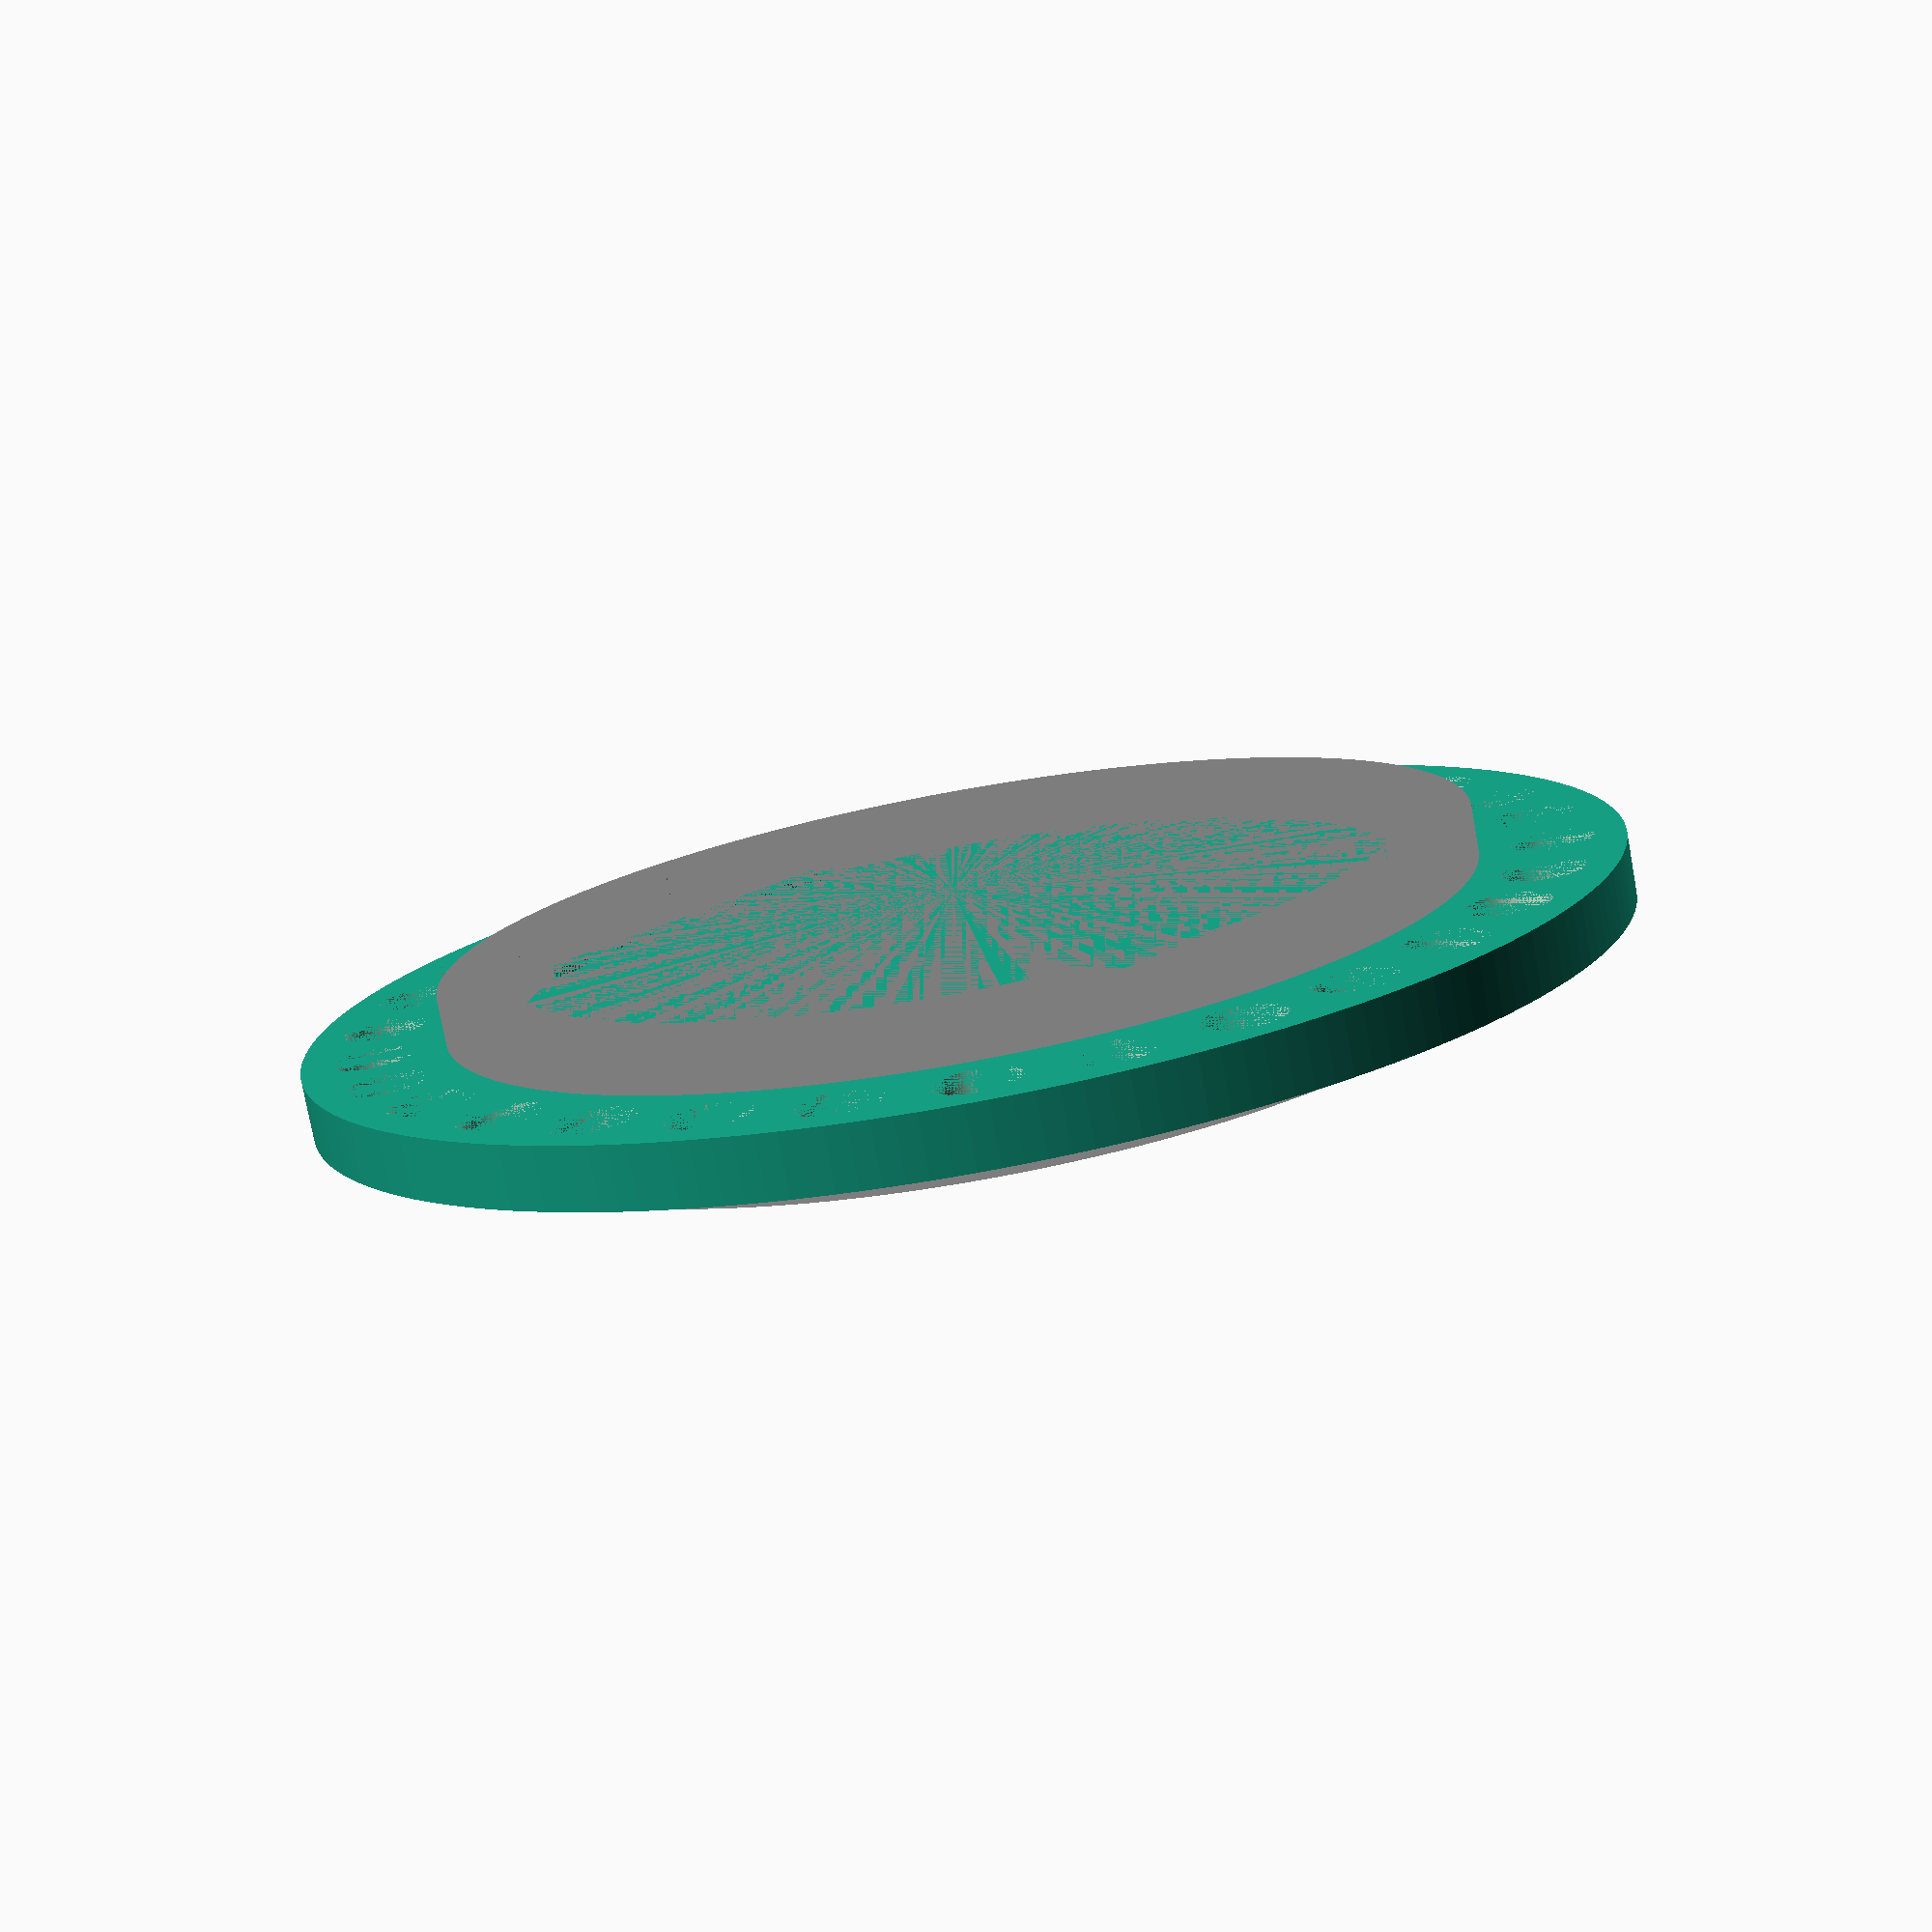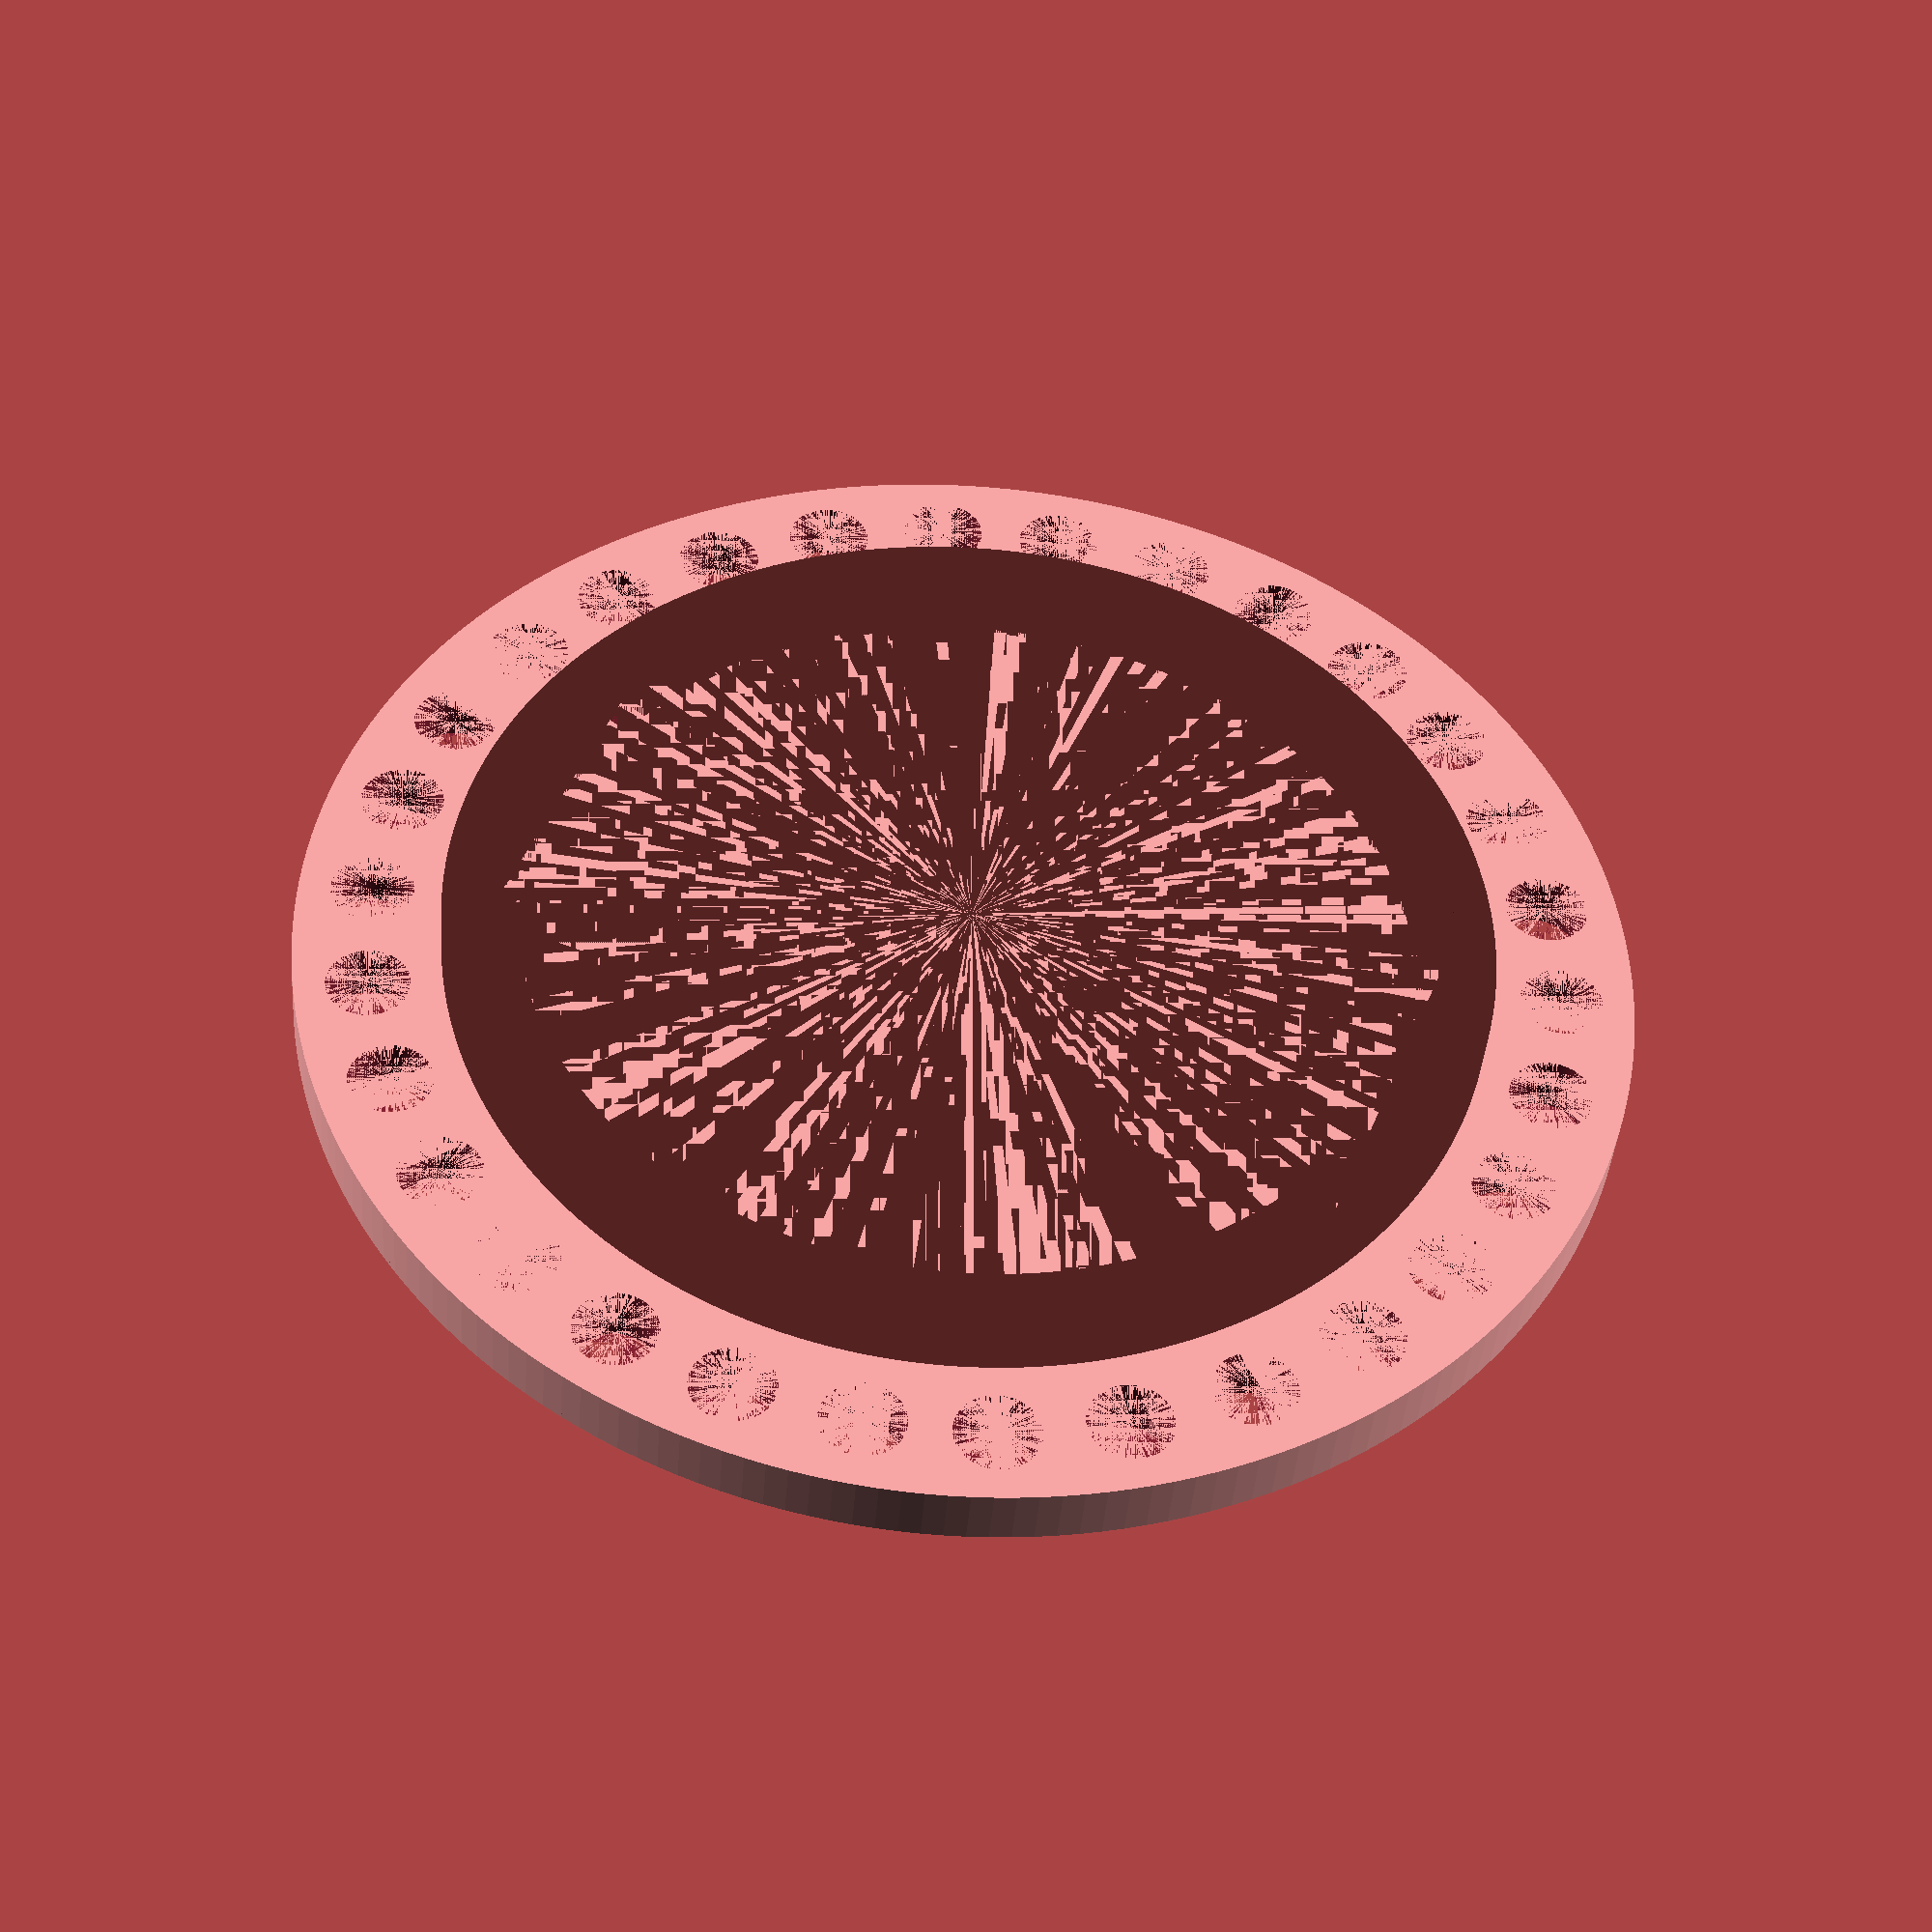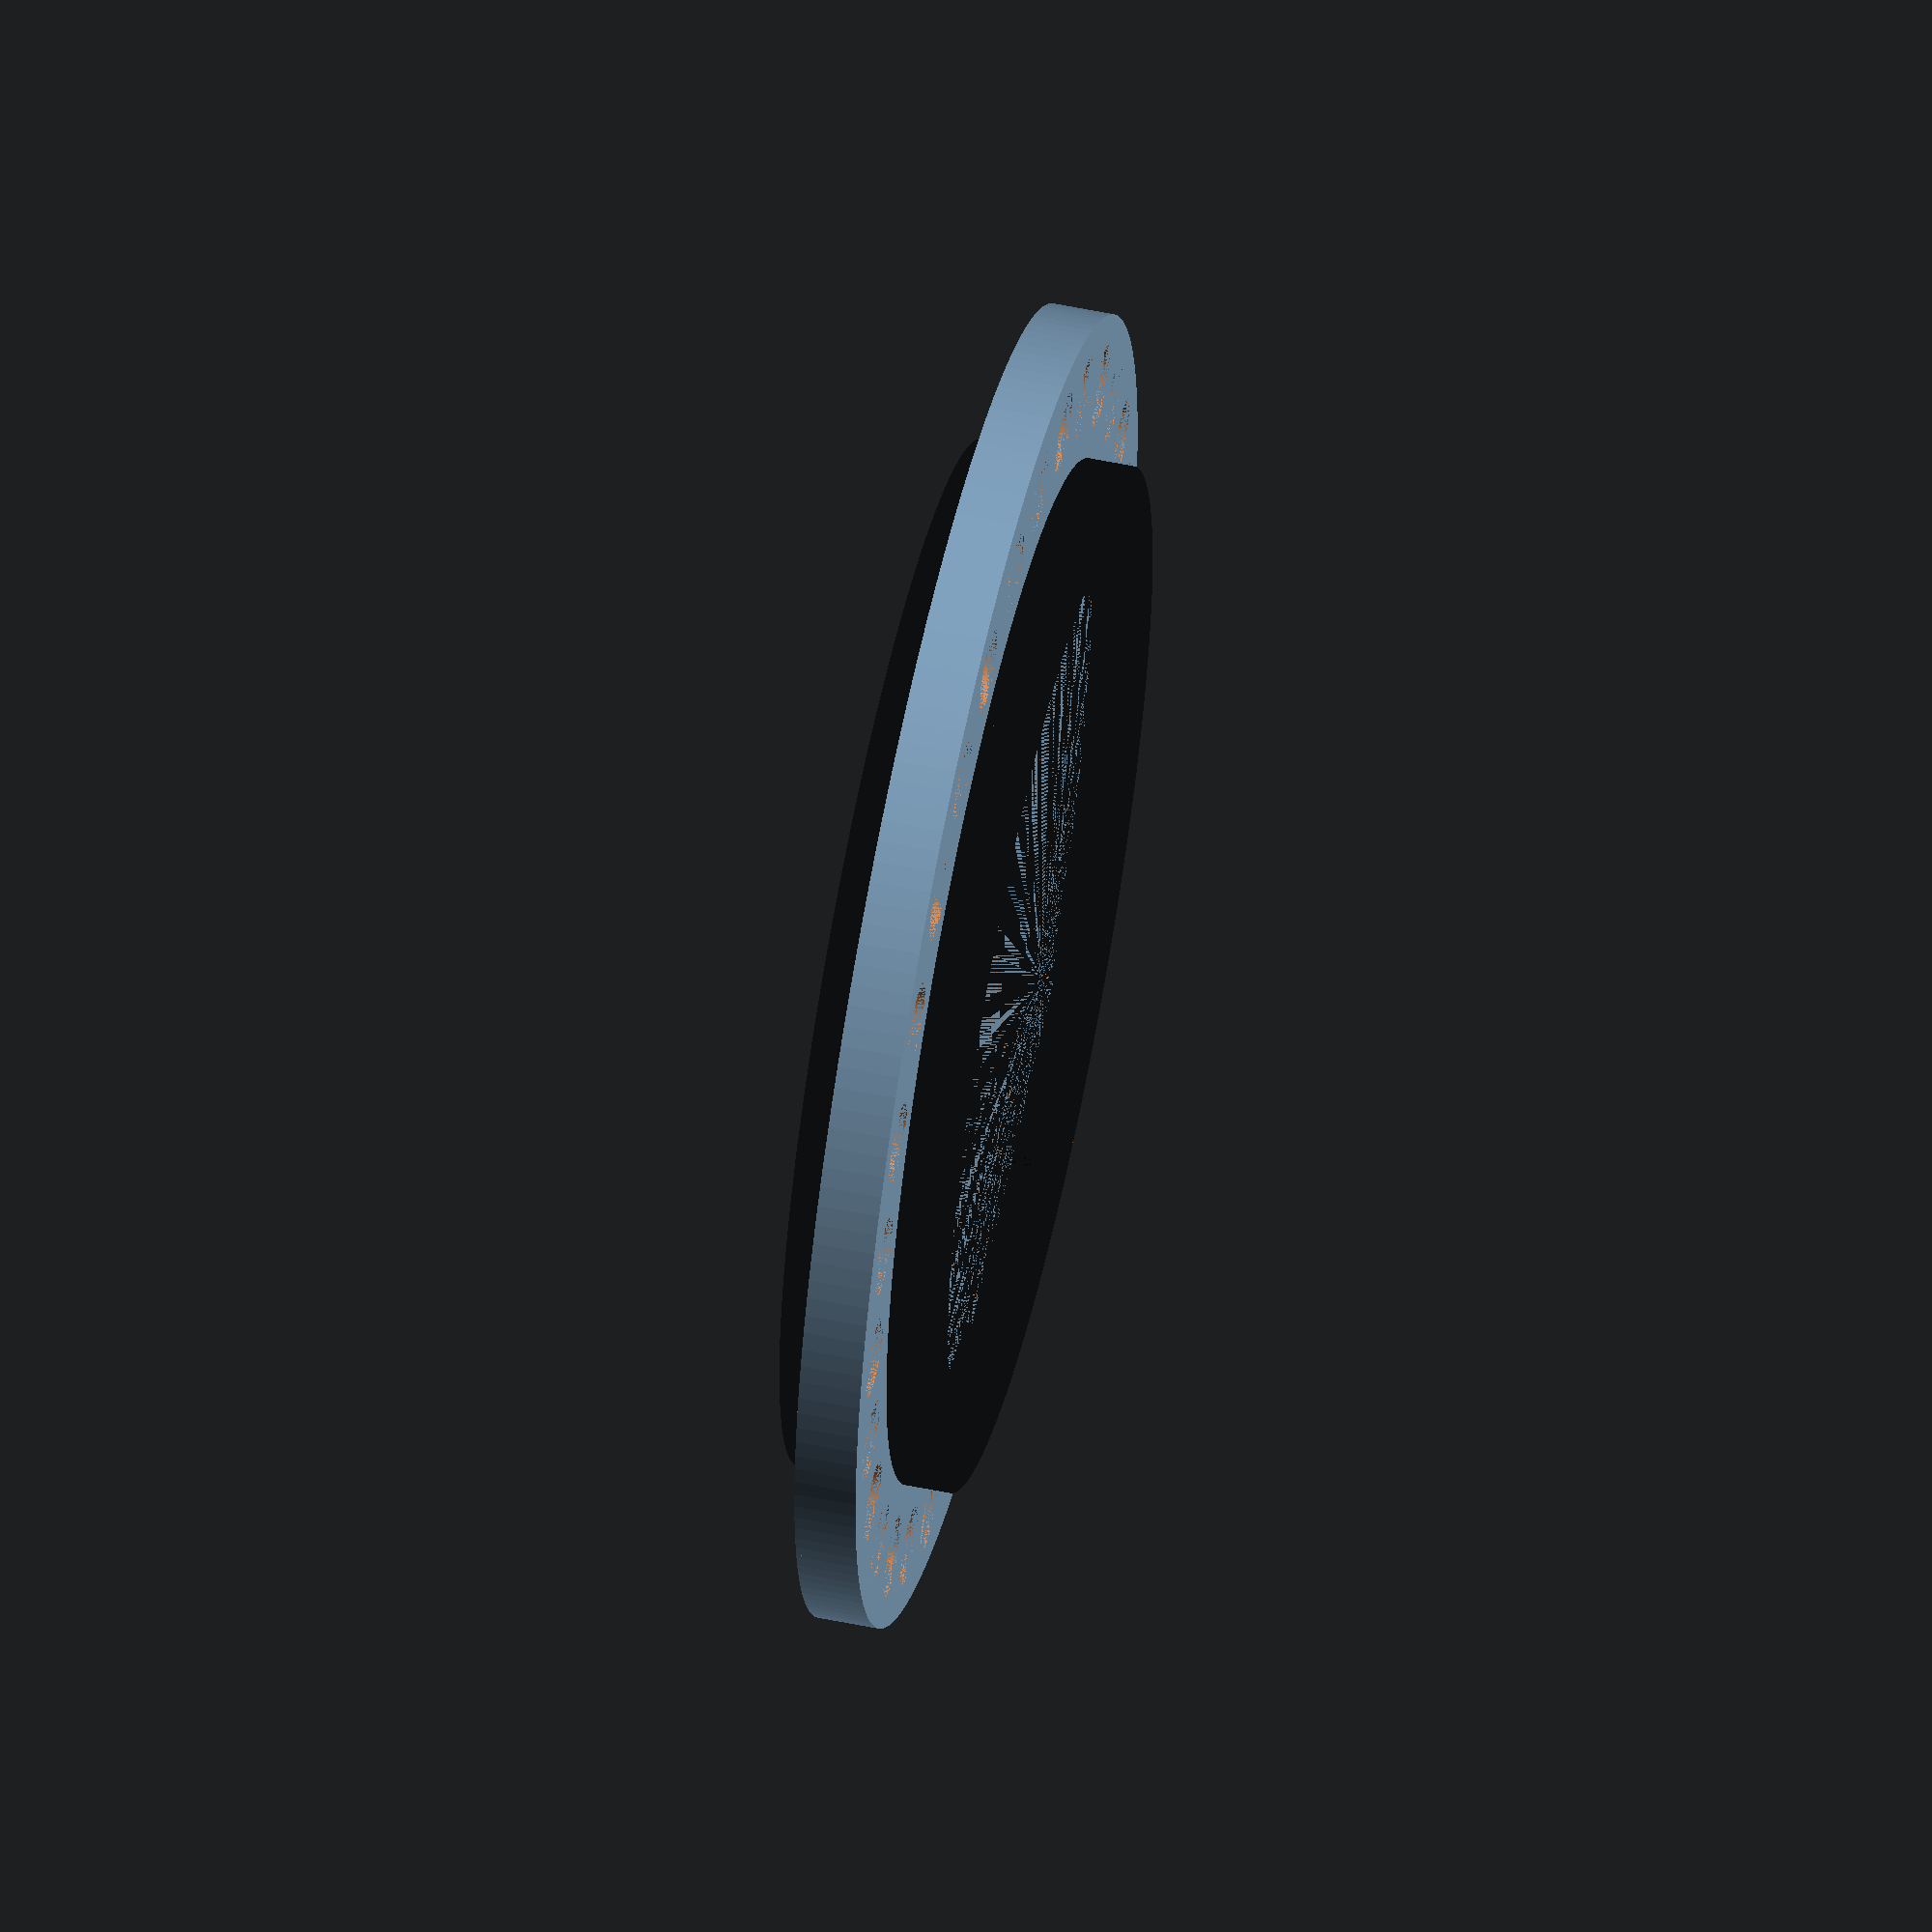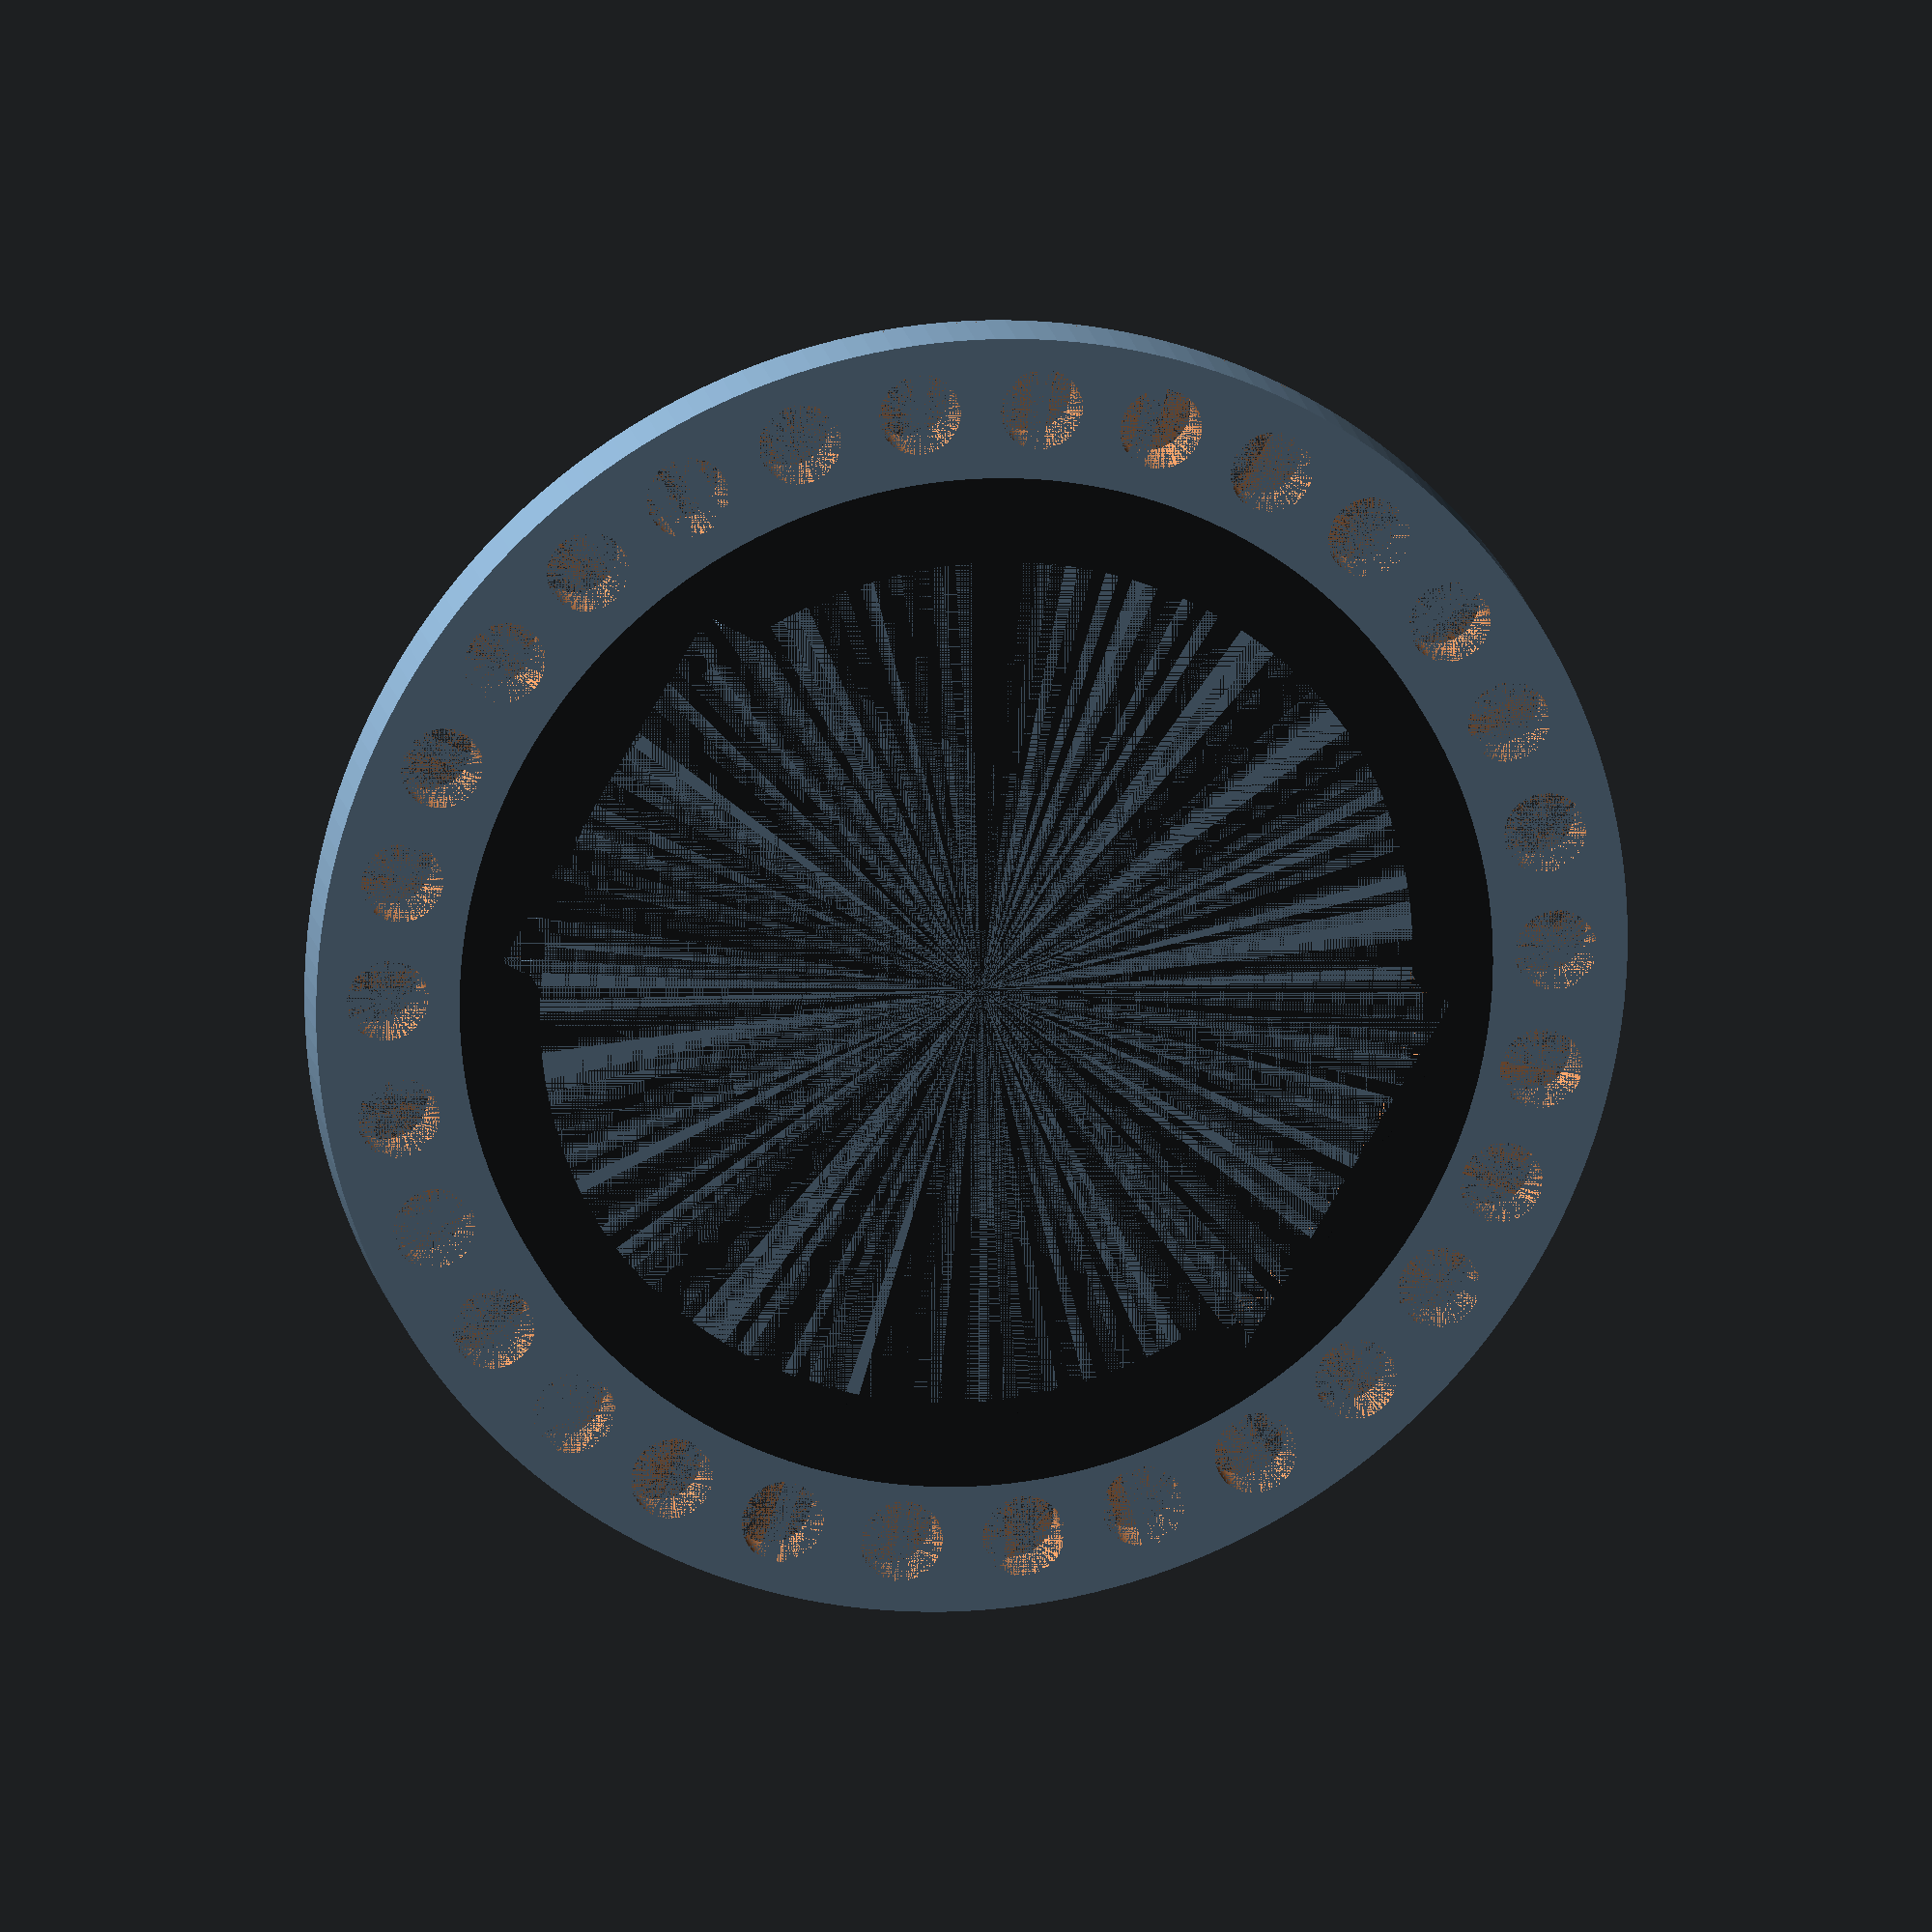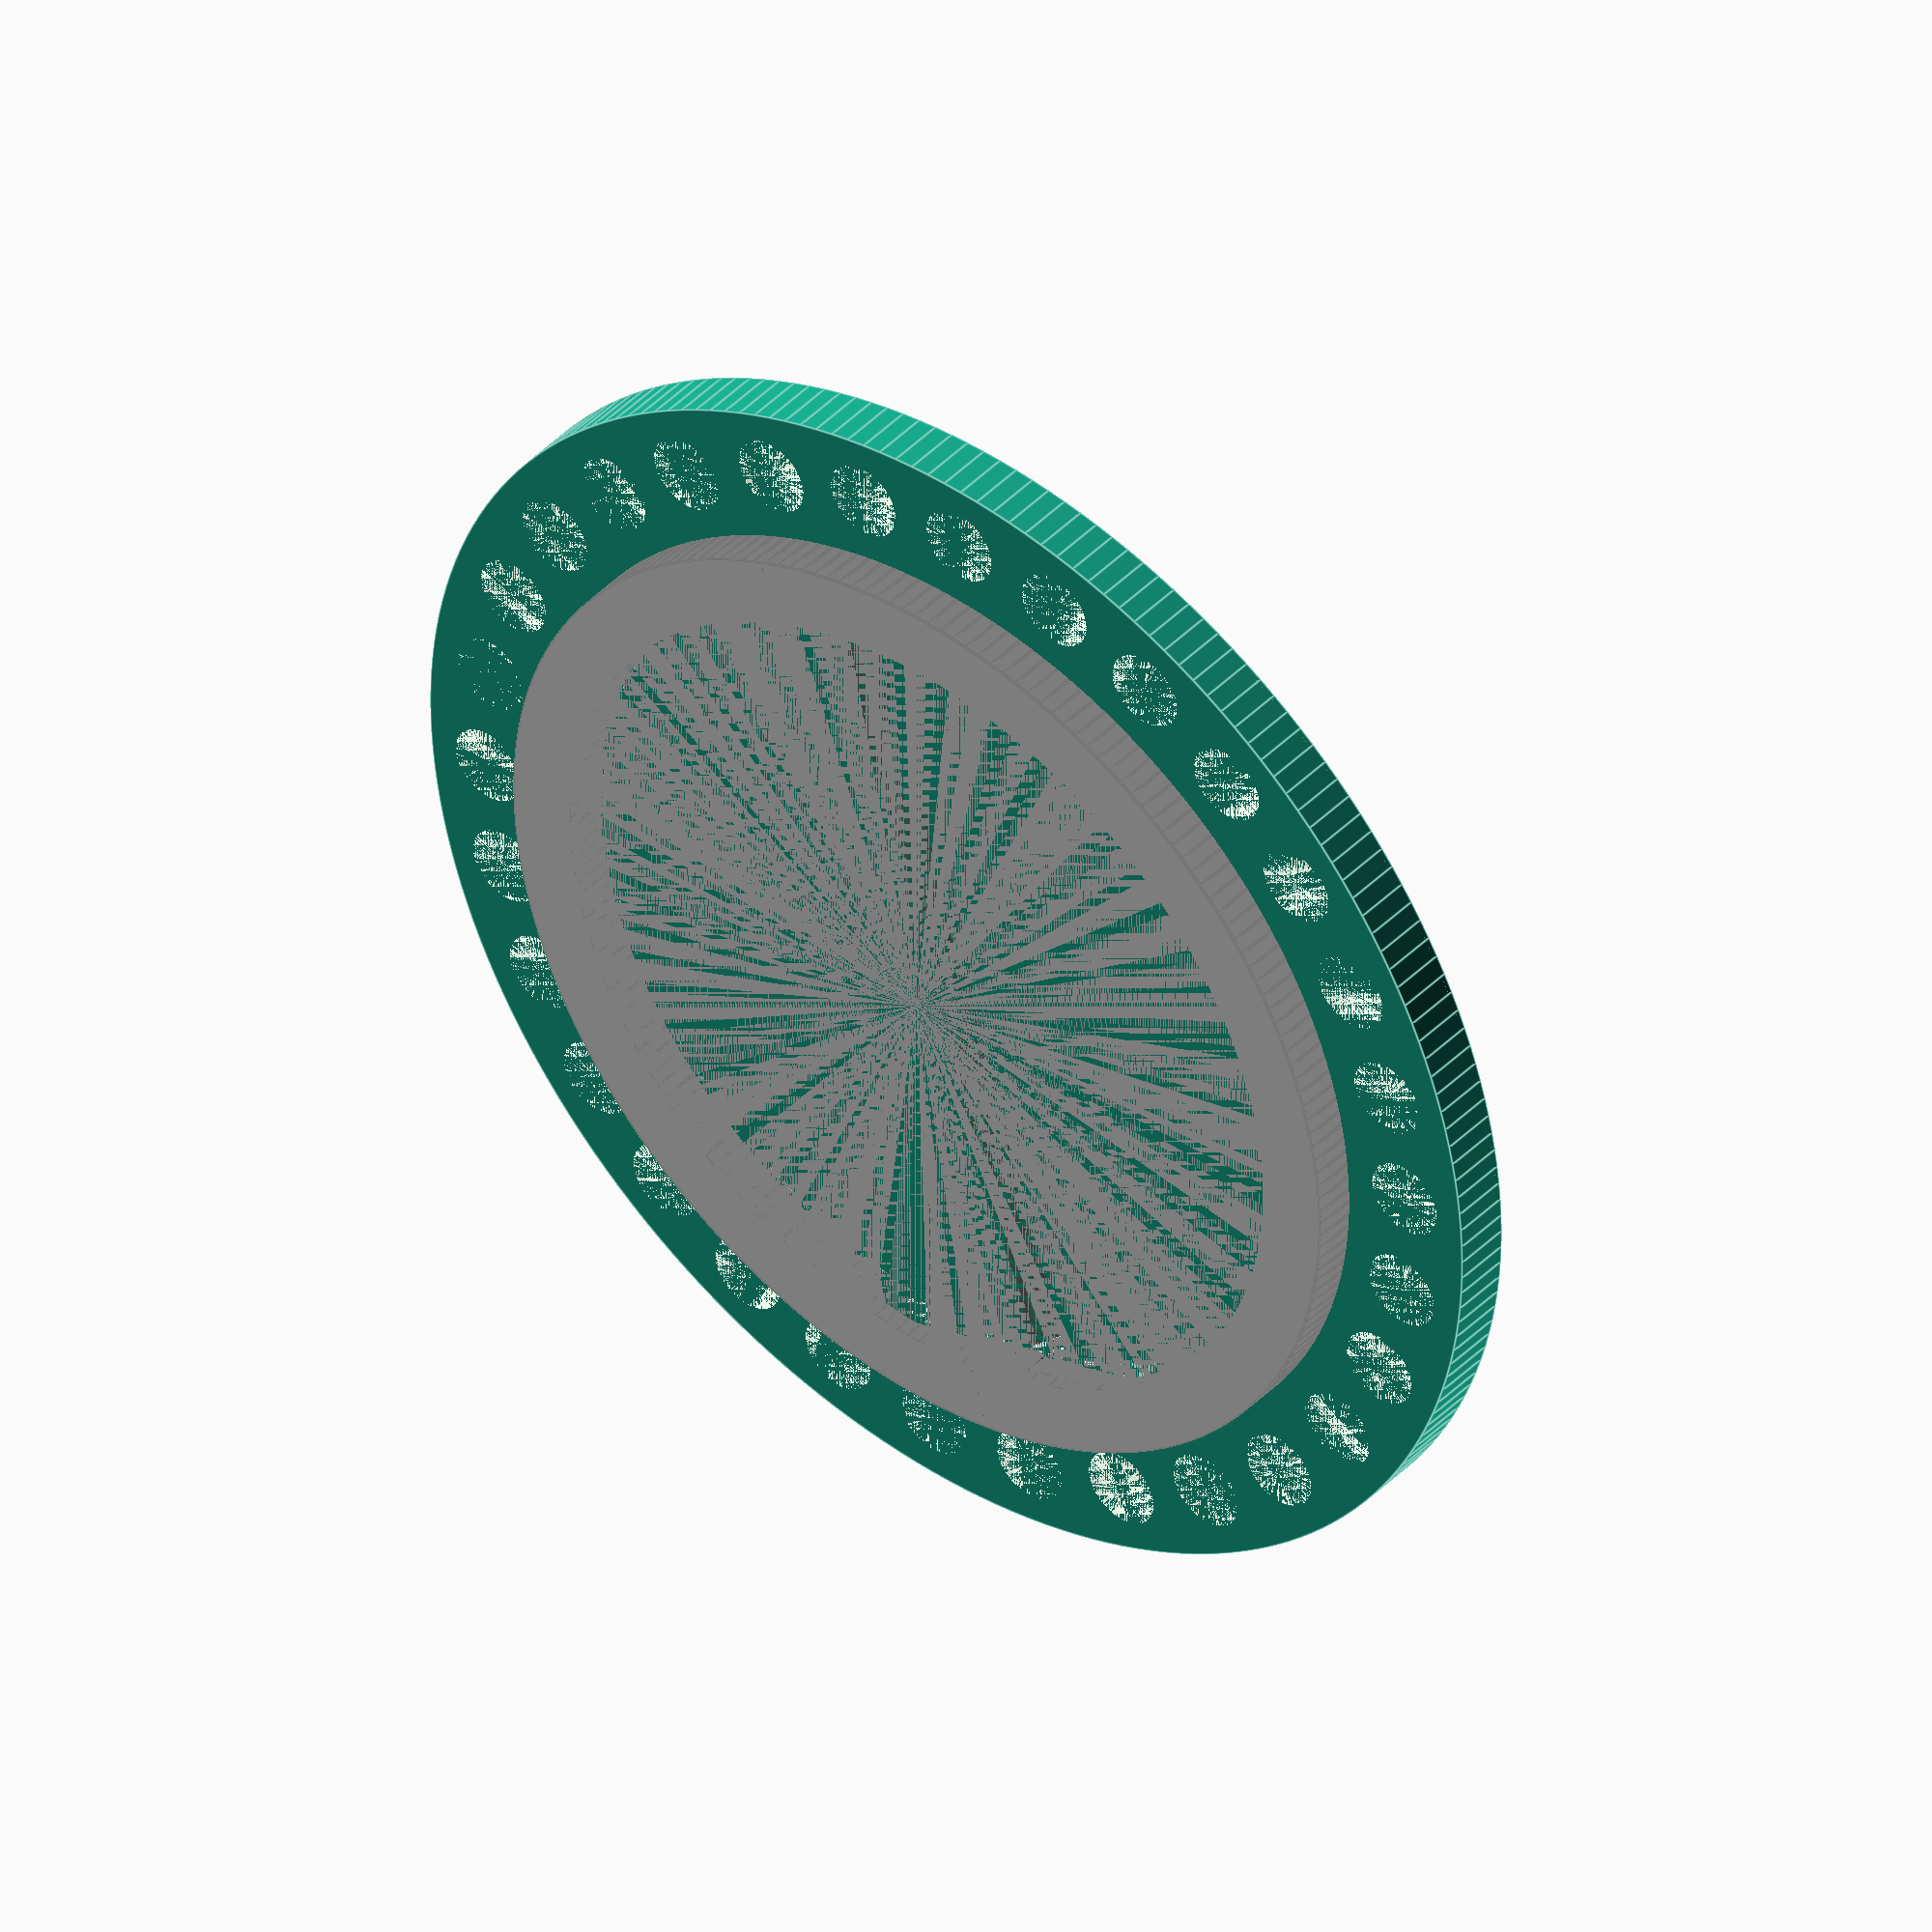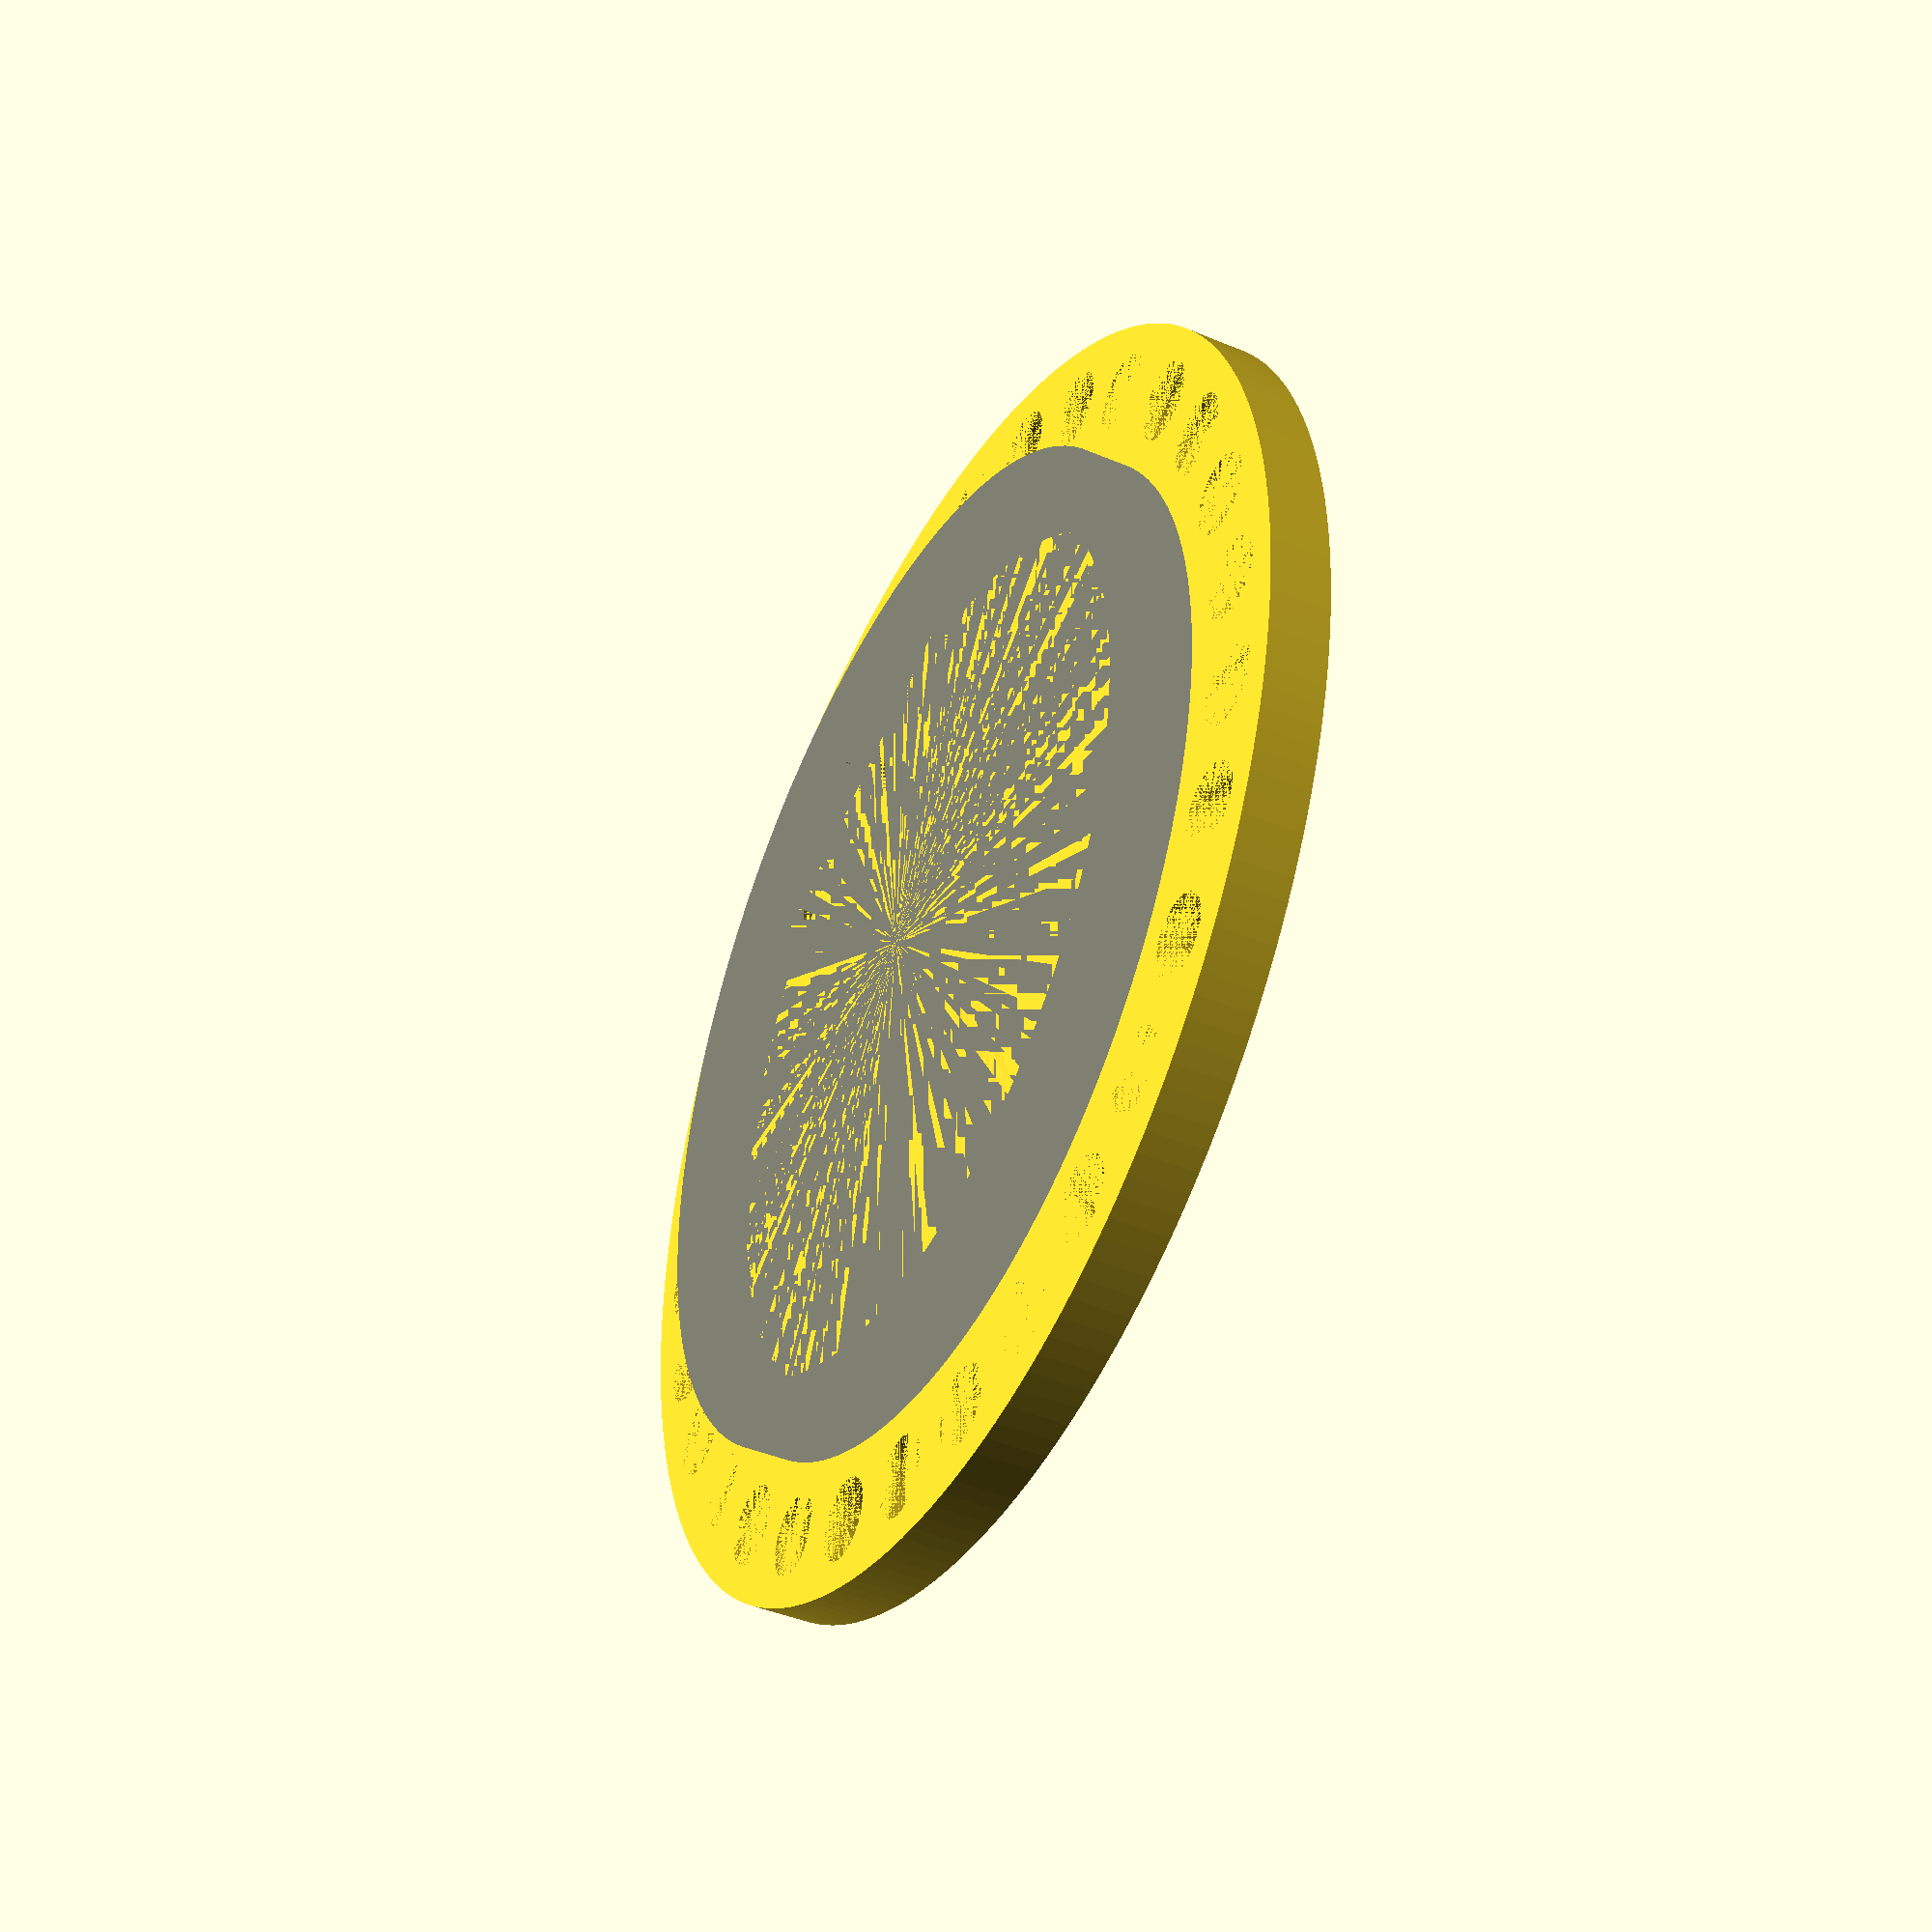
<openscad>
$fn=200;

//Creating Outer Case
module OuterCase(innerR,height){
    color("Black",0.5)
    difference(){
        cylinder(h=height,r=5, center=true);
        cylinder(h=height,r=innerR,center=true);
        translate([0,0,-.1]){
            cube([4,8.6,1.3],center=true);
        }
        rotate(a=90, v=[1,0,0]){
            translate([-1,0,-4.2]){
                cylinder(h=1,r=.3,center=true);
            }
        }
        rotate(a=90, v=[1,0,0]){
            translate([1,0,-4.2]){
                cylinder(h=1,r=.3,center=true);
            }
        }
        rotate(a=90, v=[1,0,0]){
            translate([-1,0,4.2]){
                cylinder(h=1,r=.3,center=true);
            }
        }
        rotate(a=90, v=[1,0,0]){
            translate([1,0,4.2]){
                cylinder(h=1,r=.3,center=true);
            }
        }
    }
}

//Creating Suture Ring
module SutureRing(innerR,width,height,numholes){
   difference(){
       cylinder(h=height,r=innerR+width,center=true);
       cylinder(h=height,r=innerR,center=true);
       //Creating holes in ring
       for(i=[0:numholes]){
           rotate([0,0,i*360/numholes]){
               translate([innerR+(.5*width),0,0]){
                    cylinder(h=height,r=.4,center=true);
                }
            }   
       }
   }
}
//Creating Leaflet1
module Leaflet1(rad,thickness){
   union(){
       difference(){
           cylinder(r=rad,h=thickness,center=true);
           translate([rad,0,0]){
               cube([2*rad,2*rad,thickness],center=true);
           }
           rotate([90,90,0]){
               translate([-.6,0,0]){
                   cylinder(r=.8,h=10,$fn=3,center=true);}}
       }
       rotate(a=90, v=[1,0,0]){
            translate([-1,0,4.2]){
                cylinder(h=1,r=.2,center=true);
                }
            }
       rotate(a=90, v=[1,0,0]){
            translate([-1,0,-4.2]){
                cylinder(h=1,r=.2,center=true);
                }
            }

    }
}

//Creating Leaflet2
module Leaflet2(rad,thickness){
   union(){
       difference(){
           cylinder(r=rad,h=thickness,center=true);
           translate([-rad,0,0]){
               cube([2*rad,2*rad,thickness],center=true);
           }
           rotate([90,90,0]){
               translate([-.6,0,0]){
                   cylinder(r=.8,h=10,$fn=3,center=true);}}
       }
       rotate(a=90, v=[1,0,0]){
            translate([1,0,4.2]){
                cylinder(h=1,r=.2,center=true);
                }
            }
       rotate(a=90, v=[1,0,0]){
            translate([1,0,-4.2]){
                cylinder(h=1,r=.2,center=true);
                }
            }

    }
}
//Drawing Objects
OuterCase(4.3,1.5);
SutureRing(5,1.4,.6,30);
Leaflet1(4.3,.5);
Leaflet2(4.3,.5);
</openscad>
<views>
elev=257.0 azim=43.6 roll=349.6 proj=p view=wireframe
elev=41.4 azim=68.6 roll=175.6 proj=p view=wireframe
elev=124.0 azim=350.3 roll=257.8 proj=o view=wireframe
elev=342.1 azim=239.1 roll=169.2 proj=o view=wireframe
elev=318.2 azim=343.6 roll=39.4 proj=o view=edges
elev=222.1 azim=337.1 roll=117.0 proj=p view=wireframe
</views>
